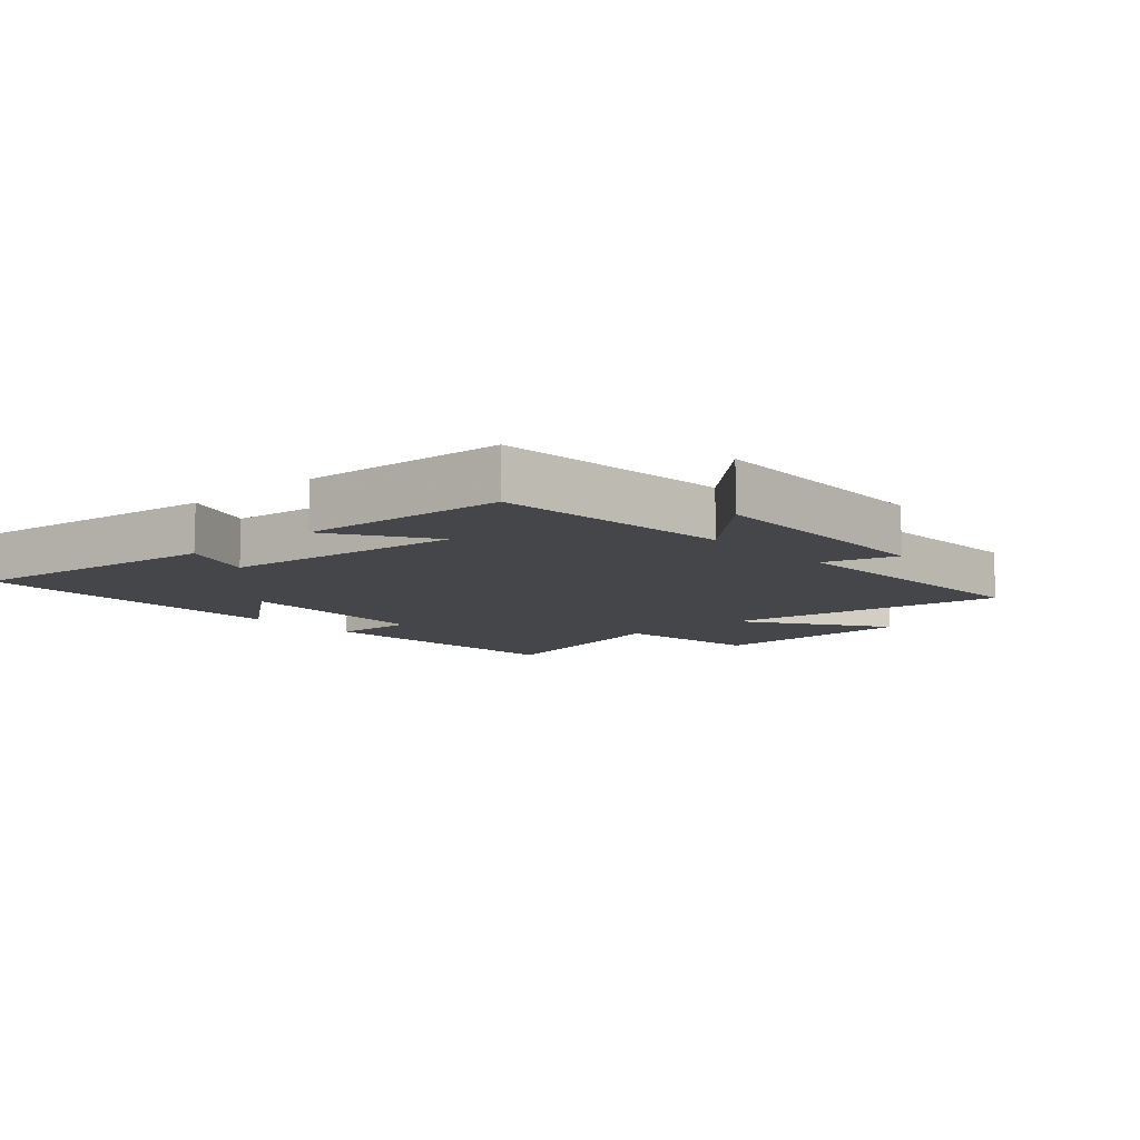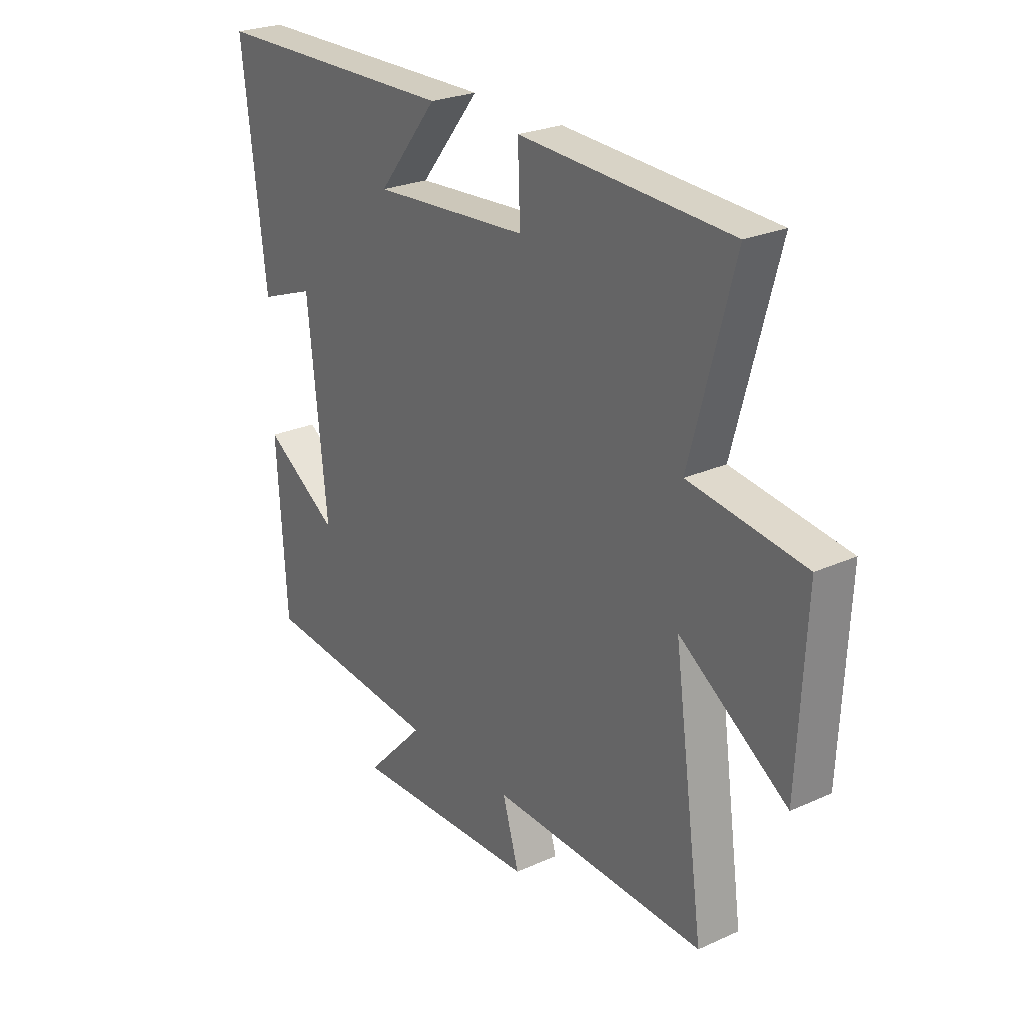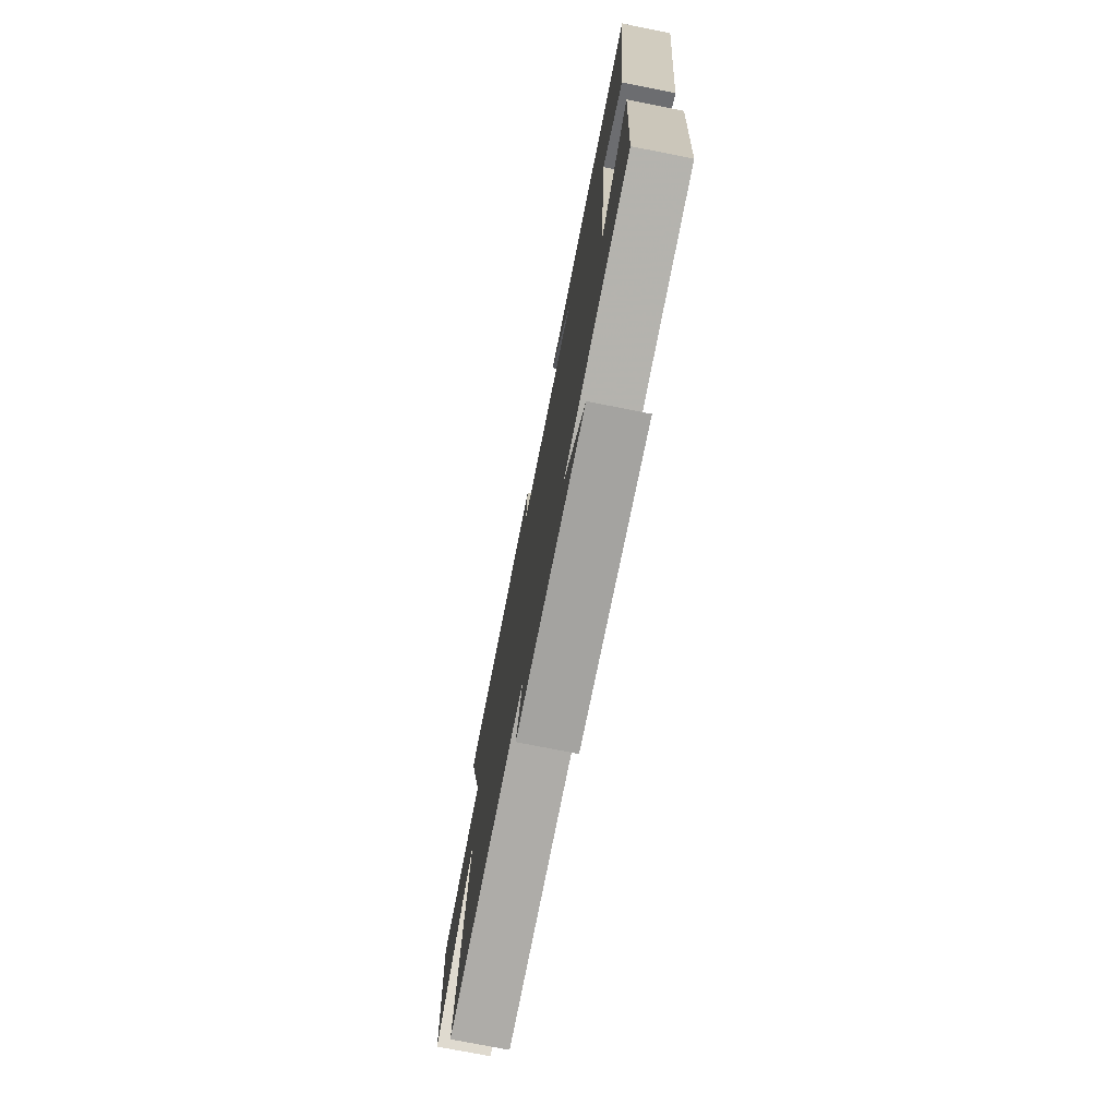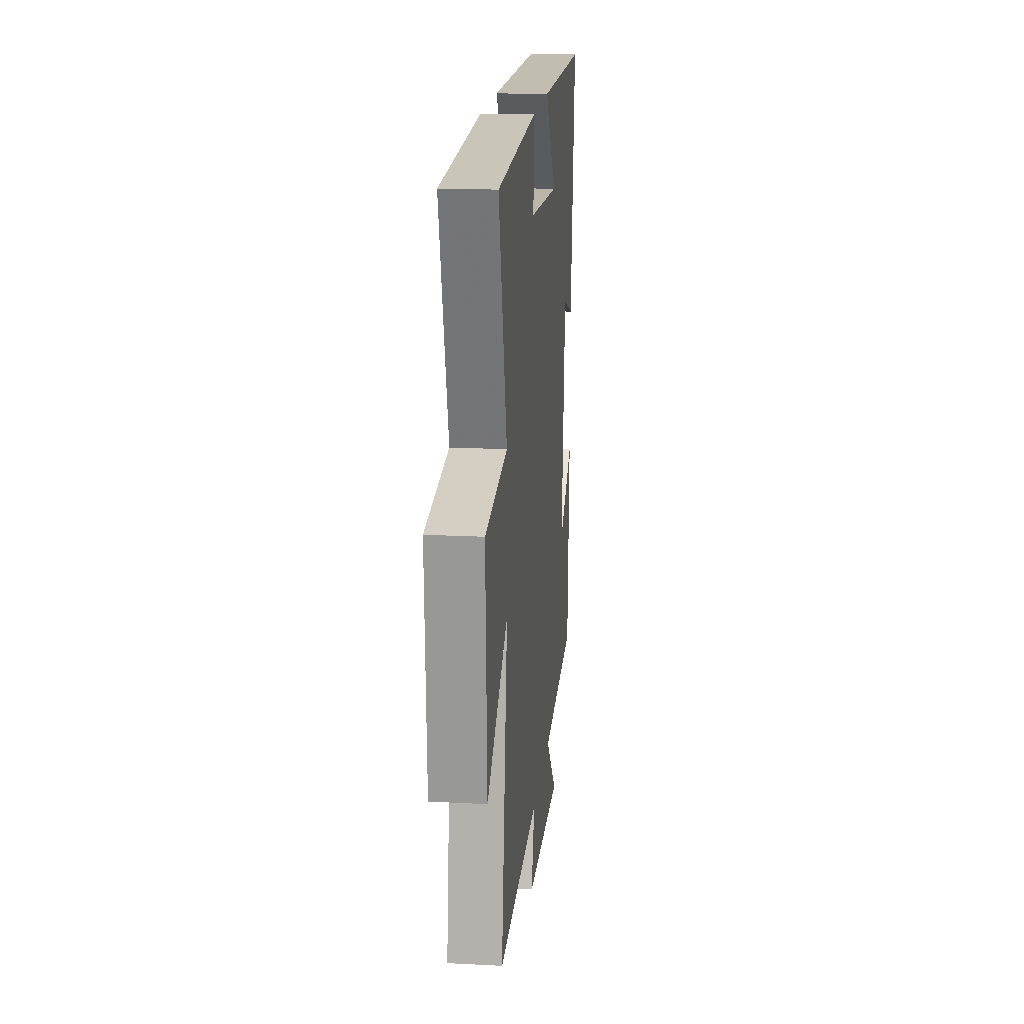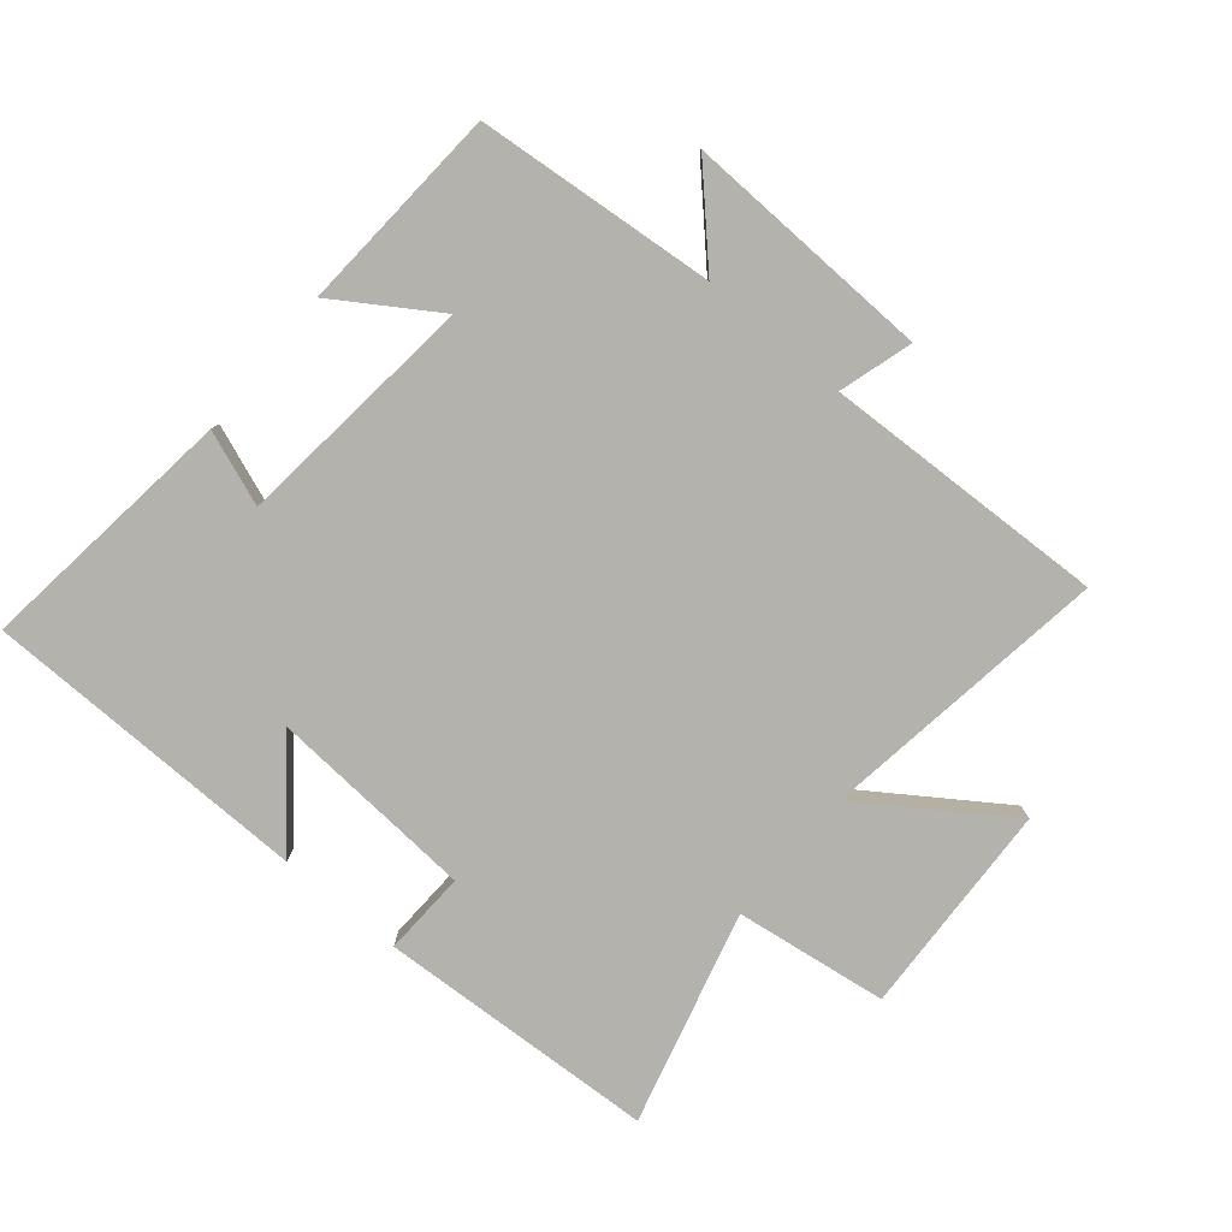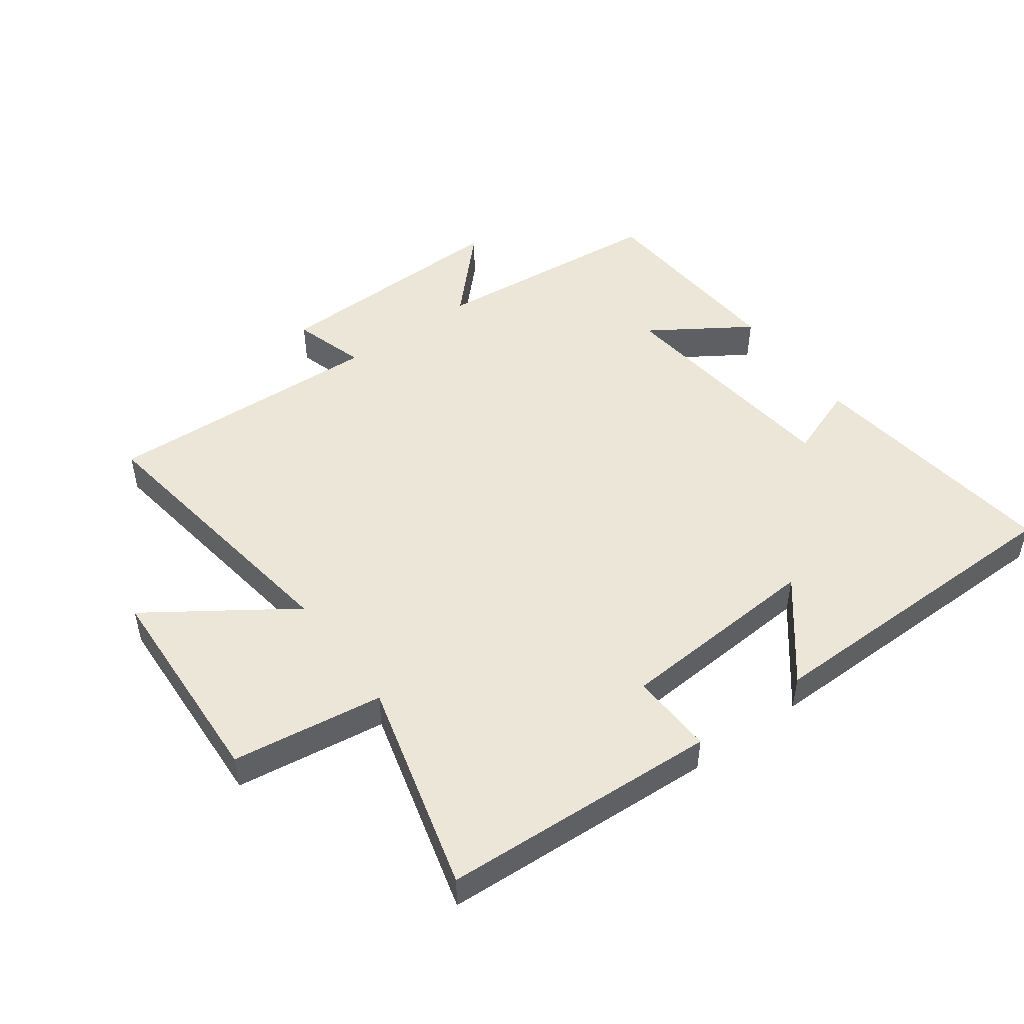
<metadata>
{"format":"obj","ext":"obj","renderer":"f3d","projection":"perspective","resolution":1024,"background":"white","views":[{"elev":-9.6,"azim":131.8,"up":"+Y"},{"elev":25.2,"azim":-126.0,"up":"+Z"},{"elev":-74.6,"azim":78.8,"up":"+Z"},{"elev":17.8,"azim":-84.2,"up":"+Z"},{"elev":-79.5,"azim":140.0,"up":"+Y"},{"elev":48.6,"azim":-36.2,"up":"+Y"}]}
</metadata>
<code>
v 0.549 0.07 0.493
v 0.5 0.07 0.088
v 0.385 0.07 0.131
v 0.345 0.07 -0.245
v 0.5 0.07 -0.144
v 0.48 0.07 -0.466
v 0.108 0.07 -0.5
v 0.23 0.07 -0.627
v -0.156 0.07 -0.615
v -0.122 0.07 -0.5
v -0.563 0.07 -0.517
v -0.5 0.07 -0.069
v -0.721 0.07 -0.22
v -0.737 0.07 0.114
v -0.5 0.07 0.147
v -0.589 0.07 0.478
v -0.155 0.07 0.5
v -0.16 0.07 0.369
v 0.162 0.07 0.347
v 0.039 0.07 0.5
v 0.549 0 0.493
v 0.5 0 0.088
v 0.385 0 0.131
v 0.345 0 -0.245
v 0.5 0 -0.144
v 0.48 0 -0.466
v 0.108 0 -0.5
v 0.23 0 -0.627
v -0.156 0 -0.615
v -0.122 0 -0.5
v -0.563 0 -0.517
v -0.5 0 -0.069
v -0.721 0 -0.22
v -0.737 0 0.114
v -0.5 0 0.147
v -0.589 0 0.478
v -0.155 0 0.5
v -0.16 0 0.369
v 0.162 0 0.347
v 0.039 0 0.5
f 19 20 1 2
f 18 19 2 3
f 15 16 17 18
f 15 18 3 4
f 12 13 14 15
f 12 15 4
f 10 11 12 4
f 7 8 9 10
f 7 10 4
f 4 5 6 7
f 22 21 40 39
f 23 22 39 38
f 38 37 36 35
f 24 23 38 35
f 35 34 33 32
f 24 35 32
f 24 32 31 30
f 30 29 28 27
f 24 30 27
f 27 26 25 24
f 1 21 22 2
f 2 22 23 3
f 3 23 24 4
f 4 24 25 5
f 5 25 26 6
f 6 26 27 7
f 7 27 28 8
f 8 28 29 9
f 9 29 30 10
f 10 30 31 11
f 11 31 32 12
f 12 32 33 13
f 13 33 34 14
f 14 34 35 15
f 15 35 36 16
f 16 36 37 17
f 17 37 38 18
f 18 38 39 19
f 19 39 40 20
f 20 40 21 1

</code>
